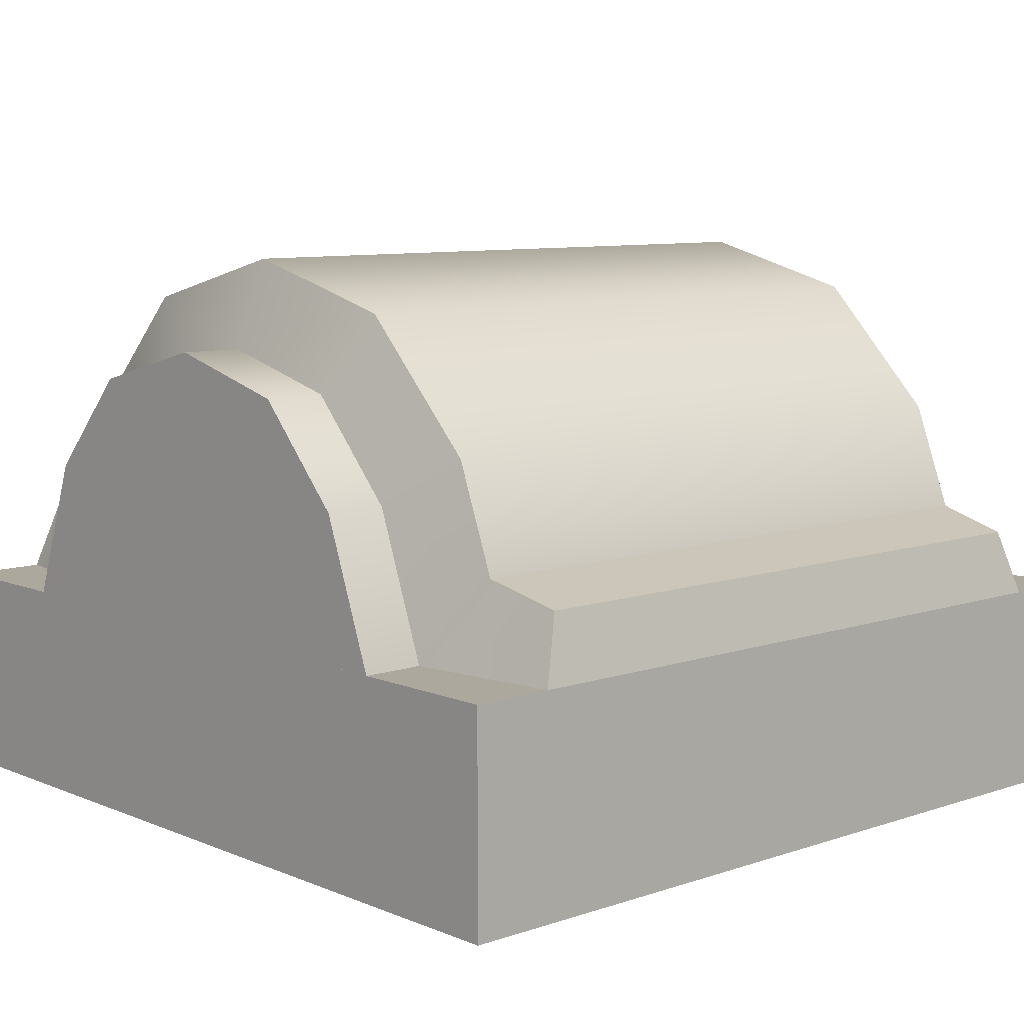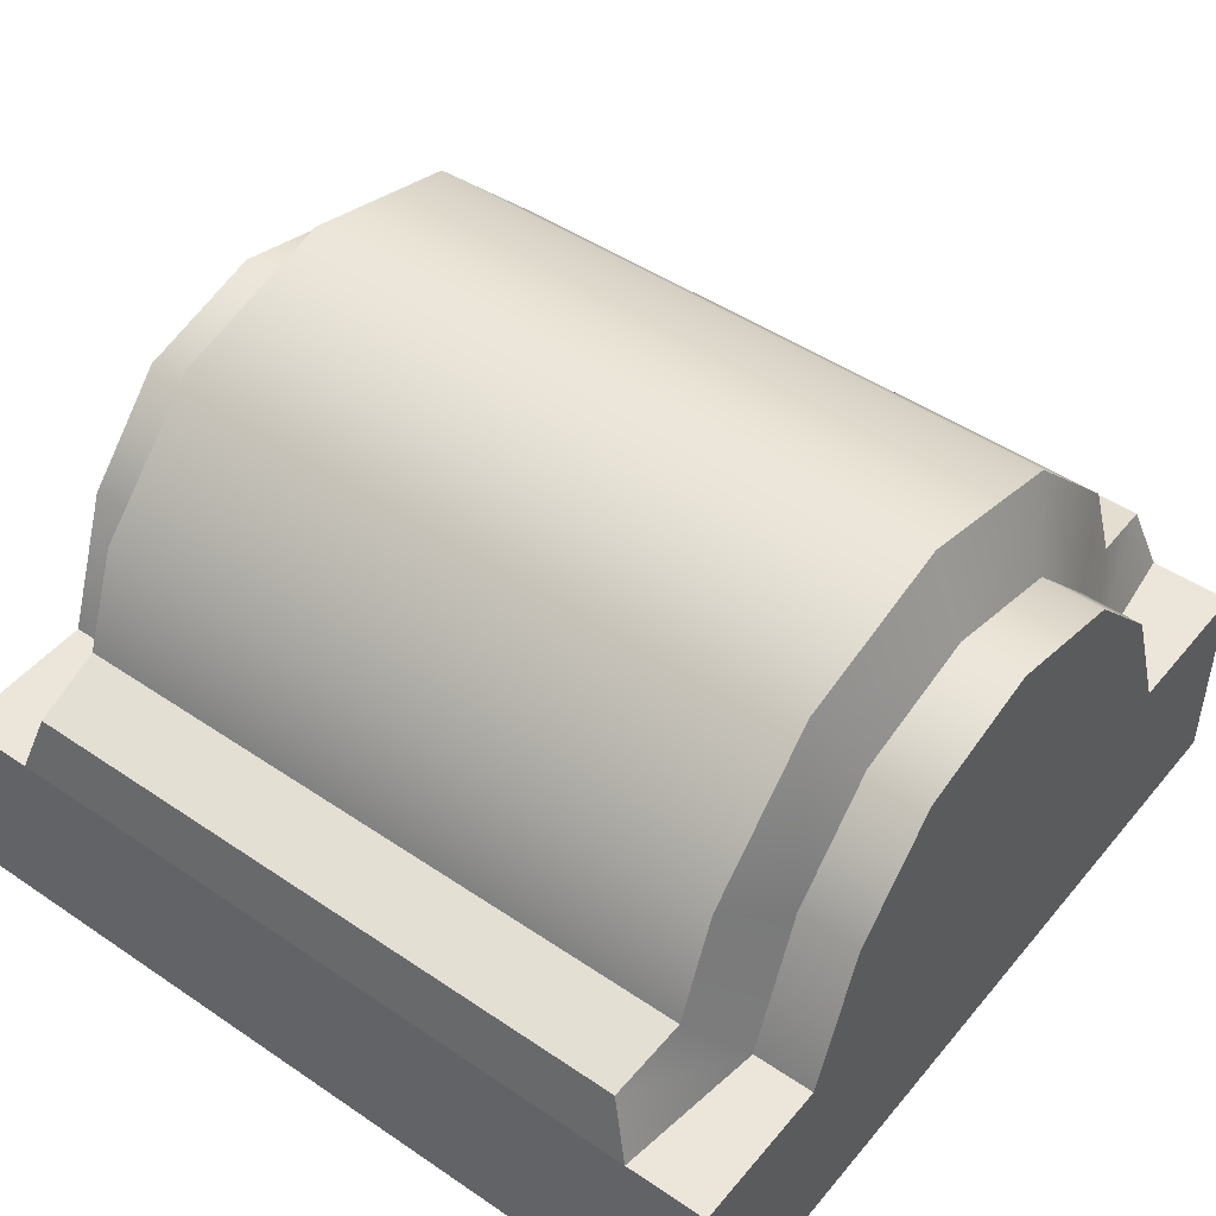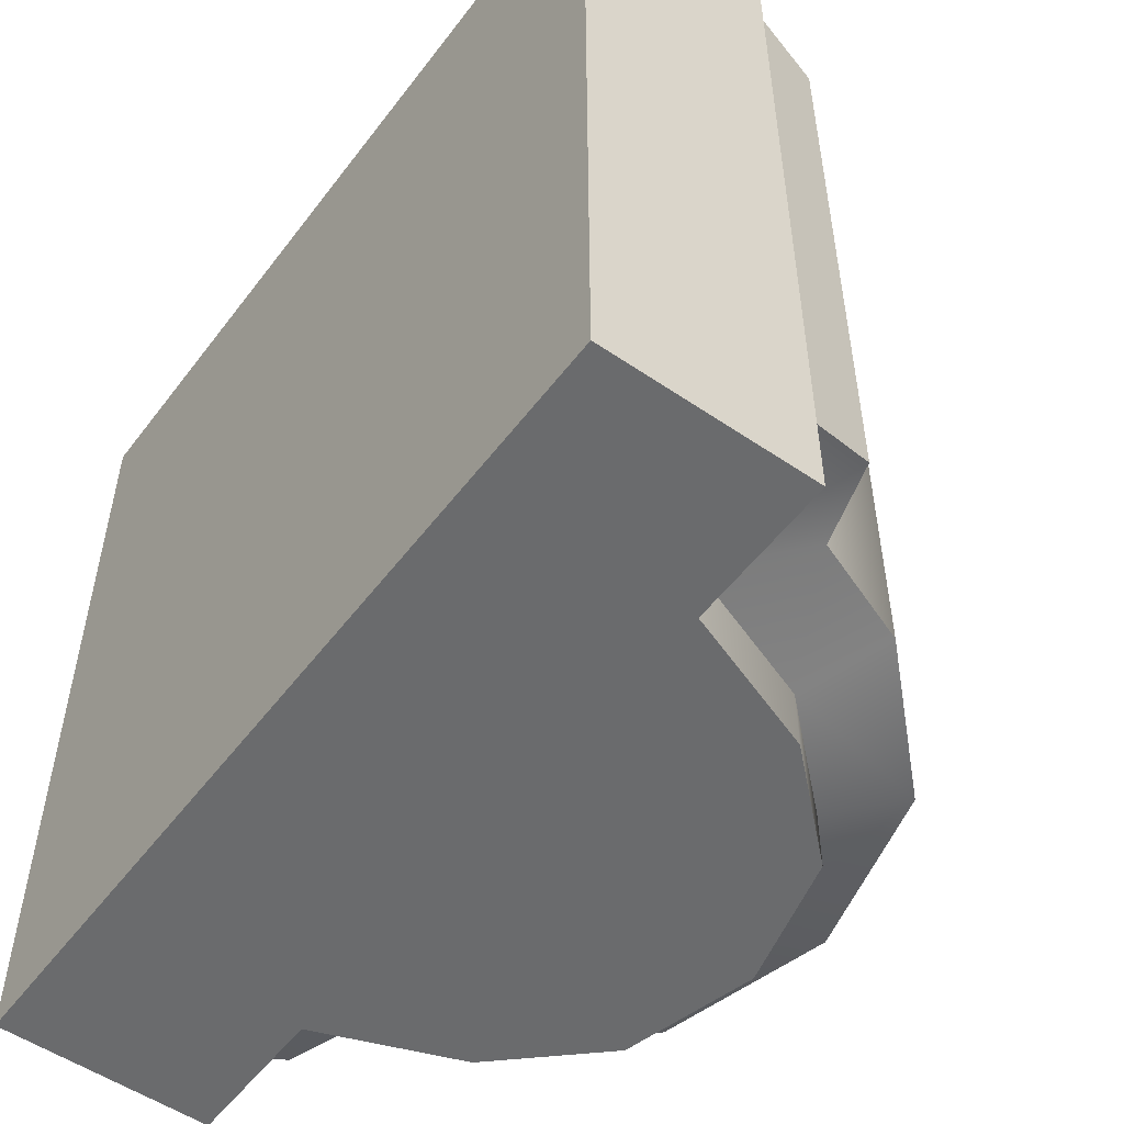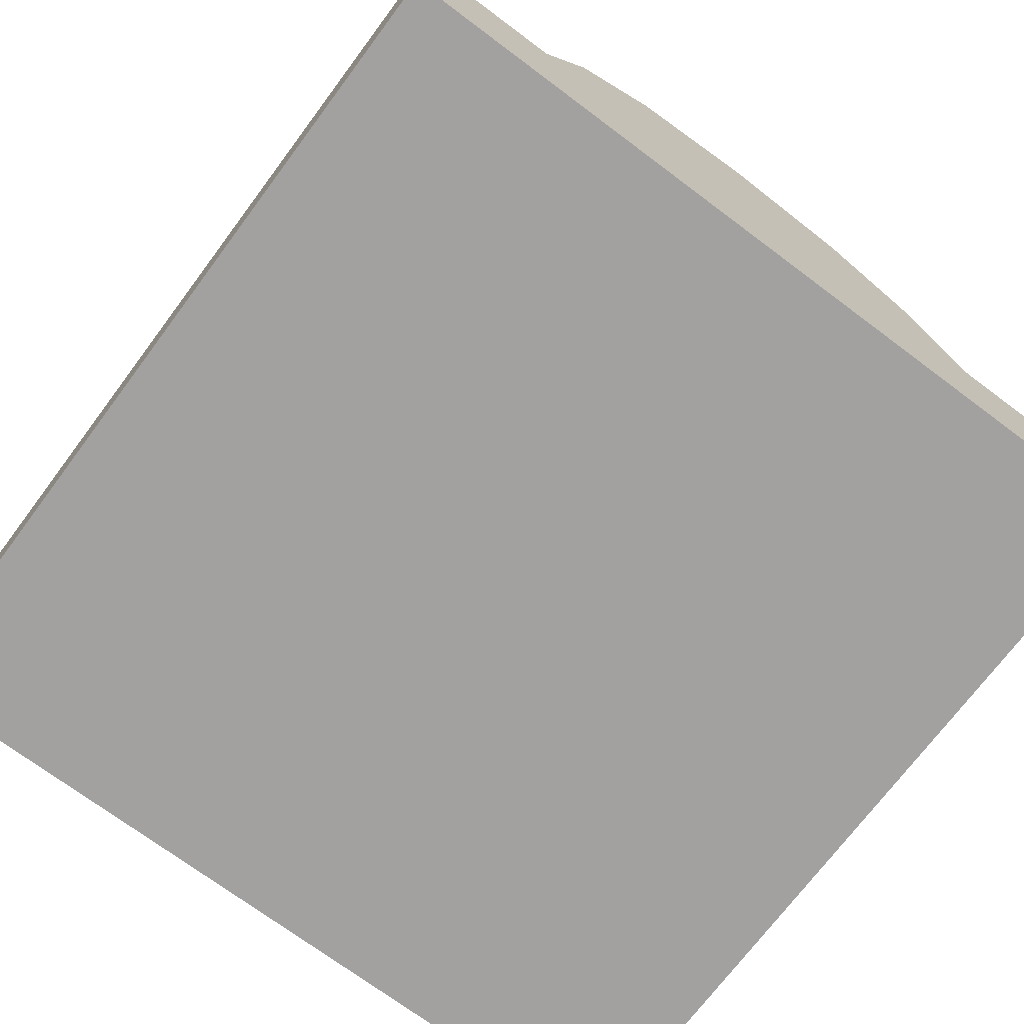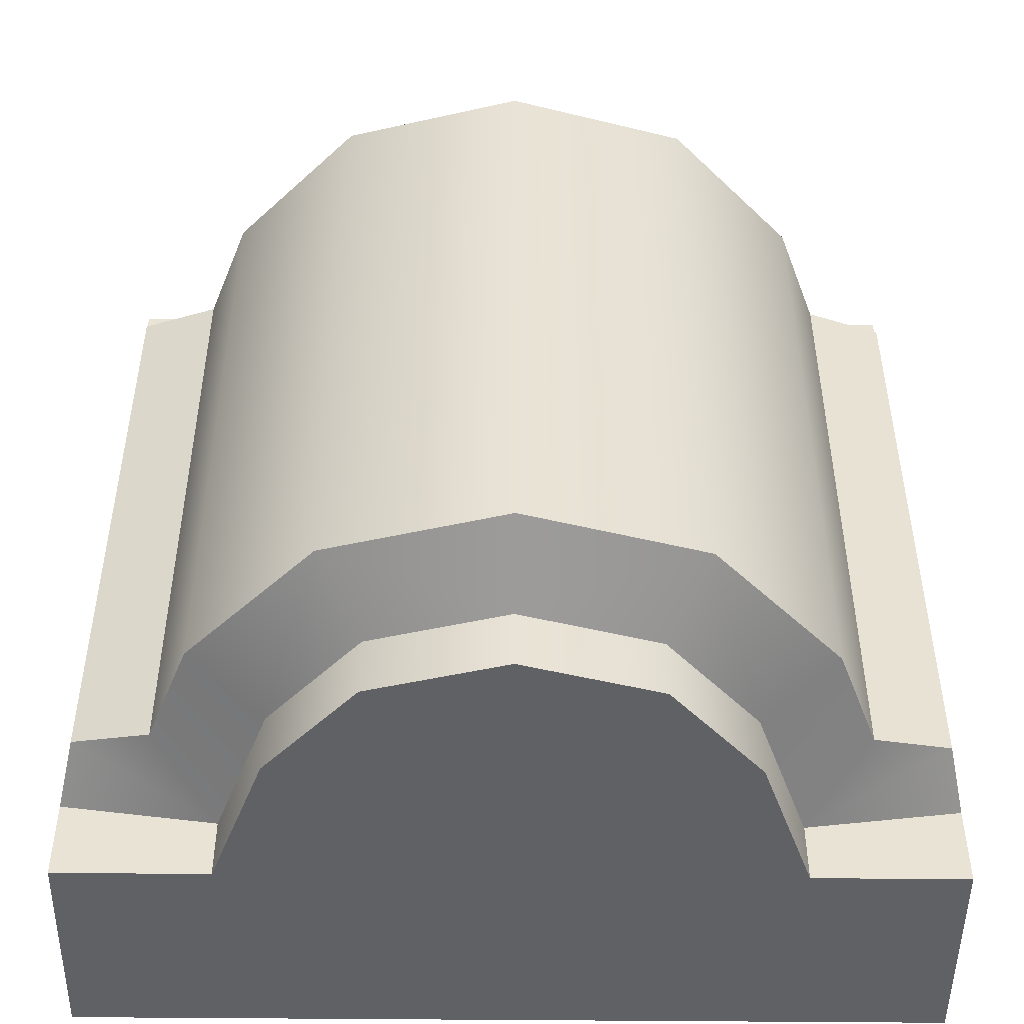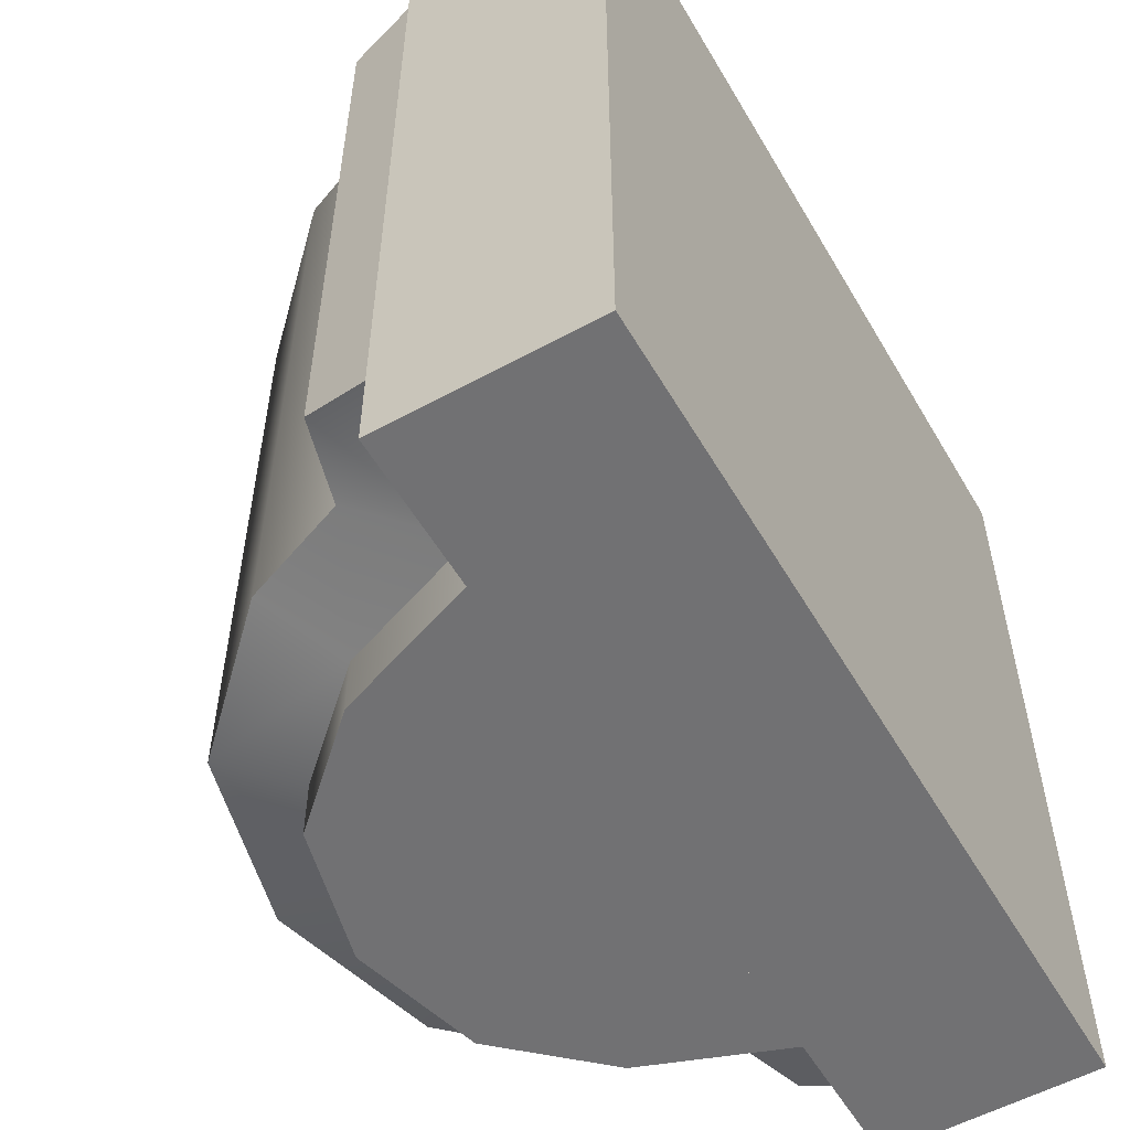
<metadata>
{"format":"obj","ext":"obj","renderer":"f3d","projection":"perspective","resolution":1024,"background":"white","views":[{"elev":8.7,"azim":-132.2,"up":"+Y"},{"elev":47.3,"azim":127.5,"up":"+Y"},{"elev":-53.2,"azim":53.8,"up":"+Z"},{"elev":-72.2,"azim":-36.8,"up":"+Y"},{"elev":-49.0,"azim":179.4,"up":"+Z"},{"elev":-55.3,"azim":-60.0,"up":"+Z"}]}
</metadata>
<code>
g t025v001_h
v -0.5 0 0.5
v -0.5 0.25 0.5
v 0.5 0.25 0.5
v 0.5 0 0.5
v -0.5 0.25 0.5
v -0.5 0.25 -0.5
v 0.5 0.25 -0.5
v 0.5 0.25 0.5
v -0.5 0.25 -0.5
v -0.5 0 -0.5
v 0.5 0 -0.5
v 0.5 0.25 -0.5
v -0.5 0 -0.5
v -0.5 0 0.5
v 0.5 0 0.5
v 0.5 0 -0.5
v 0.5 0 0.5
v 0.5 0.25 0.5
v 0.5 0.25 -0.5
v 0.5 0 -0.5
v -0.5 0 -0.5
v -0.5 0.25 -0.5
v -0.5 0.25 0.5
v -0.5 0 0.5
v 0 0.25 -0.5
v 0.3232 0.25 -0.5
v 0.2618 0.416 -0.5
v 0.1565 0.5298 -0.5
v -9.809e-19 0.5707 -0.5
v -0.1565 0.5298 -0.5
v -0.2618 0.416 -0.5
v -0.3232 0.25 -0.5
v 0.2618 0.416 -0.4276
v 0.3232 0.25 -0.5
v 0.3232 0.25 -0.4276
v 0.2618 0.416 -0.5
v 0.1565 0.5298 -0.4276
v 0.1565 0.5298 -0.5
v 9.053e-21 0.5707 -0.4276
v -9.809e-19 0.5707 -0.5
v -0.1565 0.5298 -0.5
v -0.1565 0.5298 -0.4276
v -0.2618 0.416 -0.5
v -0.2618 0.416 -0.4276
v -0.3232 0.25 -0.5
v -0.3232 0.25 -0.4276
v 0.3232 0.25 -0.4276
v 0.5 0.25 -0.404
v 0.4834 0.3272 -0.379
v 0.3944 0.3497 -0.3885
v 0.2618 0.416 -0.4276
v 0.3474 0.4724 -0.3885
v 0.2038 0.6199 -0.3885
v 0.1565 0.5298 -0.4276
v 9.053e-21 0.5707 -0.4276
v 8.106e-18 0.673 -0.3885
v -0.2038 0.6199 -0.3885
v -0.1565 0.5298 -0.4276
v -0.2618 0.416 -0.4276
v -0.3474 0.4724 -0.3885
v -0.3944 0.3497 -0.3885
v -0.3232 0.25 -0.4276
v -0.4834 0.3272 -0.379
v -0.5 0.25 -0.404
v 0.4834 0.3272 0
v 0.4834 0.3272 -0.379
v 0.5 0.25 -0.404
v 0.5 0.25 0
v 0.5 0.25 0.404
v 0.4834 0.3272 0.379
v 0.3944 0.3497 0
v 0.3944 0.3497 -0.3885
v 0.4834 0.3272 -0.379
v 0.4834 0.3272 0
v 0.4834 0.3272 0.379
v 0.3944 0.3497 0.3885
v -0.4834 0.3272 0
v -0.5 0.25 -0.404
v -0.4834 0.3272 -0.379
v -0.5 0.25 0
v -0.5 0.25 0.404
v -0.4834 0.3272 0.379
v -0.3944 0.3497 0
v -0.4834 0.3272 -0.379
v -0.3944 0.3497 -0.3885
v -0.4834 0.3272 0
v -0.4834 0.3272 0.379
v -0.3944 0.3497 0.3885
v 0 0.25 0.5
v 0.2618 0.416 0.5
v 0.3232 0.25 0.5
v 0.1565 0.5298 0.5
v -8.41e-18 0.5707 0.5
v -0.1565 0.5298 0.5
v -0.2618 0.416 0.5
v -0.3232 0.25 0.5
v 0.2618 0.416 0.4276
v 0.3232 0.25 0.4276
v 0.3232 0.25 0.5
v 0.2618 0.416 0.5
v 0.1565 0.5298 0.4276
v 0.1565 0.5298 0.5
v -8.904e-18 0.5707 0.4276
v -8.41e-18 0.5707 0.5
v -0.1565 0.5298 0.5
v -0.1565 0.5298 0.4276
v -0.2618 0.416 0.5
v -0.2618 0.416 0.4276
v -0.3232 0.25 0.5
v -0.3232 0.25 0.4276
v 0.3232 0.25 0.4276
v 0.4834 0.3272 0.379
v 0.5 0.25 0.404
v 0.3944 0.3497 0.3885
v 0.2618 0.416 0.4276
v 0.3474 0.4724 0.3885
v 0.2038 0.6199 0.3885
v 0.1565 0.5298 0.4276
v -8.904e-18 0.5707 0.4276
v -1.803e-19 0.673 0.3885
v -0.2038 0.6199 0.3885
v -0.1565 0.5298 0.4276
v -0.2618 0.416 0.4276
v -0.3474 0.4724 0.3885
v -0.3944 0.3497 0.3885
v -0.3232 0.25 0.4276
v -0.4834 0.3272 0.379
v -0.5 0.25 0.404
v -0.3474 0.4724 0
v -0.3474 0.4724 0.3885
v -0.3944 0.3497 0.3885
v -0.3944 0.3497 0
v -0.3944 0.3497 -0.3885
v -0.3474 0.4724 -0.3885
v -0.2038 0.6199 0
v -0.2038 0.6199 0.3885
v 6.939e-18 0.673 0
v -0.2038 0.6199 -0.3885
v -1.803e-19 0.673 0.3885
v 8.106e-18 0.673 -0.3885
v 0.2038 0.6199 0.3885
v 0.2038 0.6199 -0.3885
v 0.2038 0.6199 3.926e-35
v 0.3474 0.4724 0.3885
v 0.3474 0.4724 -0.3885
v 0.3474 0.4724 0
v 0.3944 0.3497 0.3885
v 0.3944 0.3497 -0.3885
v 0.3944 0.3497 0
g t025v001_h_0
f 3 2 1
f 4 3 1
f 7 6 5
f 8 7 5
f 11 10 9
f 12 11 9
f 15 14 13
f 16 15 13
f 19 18 17
f 20 19 17
f 23 22 21
f 24 23 21
f 27 26 25
f 28 27 25
f 29 28 25
f 30 29 25
f 31 30 25
f 32 31 25
f 35 34 33
f 34 36 33
f 33 36 37
f 36 38 37
f 37 38 39
f 38 40 39
f 40 41 39
f 41 42 39
f 41 43 42
f 43 44 42
f 43 45 44
f 45 46 44
f 49 48 47
f 50 49 47
f 47 51 50
f 51 52 50
f 53 52 51
f 54 53 51
f 54 55 53
f 55 56 53
f 56 55 57
f 55 58 57
f 57 58 59
f 60 57 59
f 60 59 61
f 59 62 61
f 63 61 62
f 64 63 62
f 67 66 65
f 68 67 65
f 69 68 65
f 70 69 65
f 73 72 71
f 74 73 71
f 75 74 71
f 76 75 71
f 79 78 77
f 78 80 77
f 80 81 77
f 81 82 77
f 85 84 83
f 84 86 83
f 86 87 83
f 87 88 83
f 91 90 89
f 90 92 89
f 92 93 89
f 93 94 89
f 94 95 89
f 95 96 89
f 99 98 97
f 100 99 97
f 100 97 101
f 102 100 101
f 102 101 103
f 104 102 103
f 105 104 103
f 106 105 103
f 107 105 106
f 108 107 106
f 109 107 108
f 110 109 108
f 113 112 111
f 112 114 111
f 115 111 114
f 116 115 114
f 116 117 115
f 117 118 115
f 119 118 117
f 120 119 117
f 119 120 121
f 122 119 121
f 122 121 123
f 121 124 123
f 123 124 125
f 126 123 125
f 125 127 126
f 127 128 126
f 131 130 129
f 132 131 129
f 133 132 129
f 134 133 129
f 129 130 135
f 134 129 135
f 130 136 135
f 135 136 137
f 138 134 135
f 138 135 137
f 136 139 137
f 140 138 137
f 139 141 137
f 142 140 137
f 141 143 137
f 143 142 137
f 141 144 143
f 145 142 143
f 144 146 143
f 146 145 143
f 144 147 146
f 148 145 146
f 147 149 146
f 149 148 146

</code>
